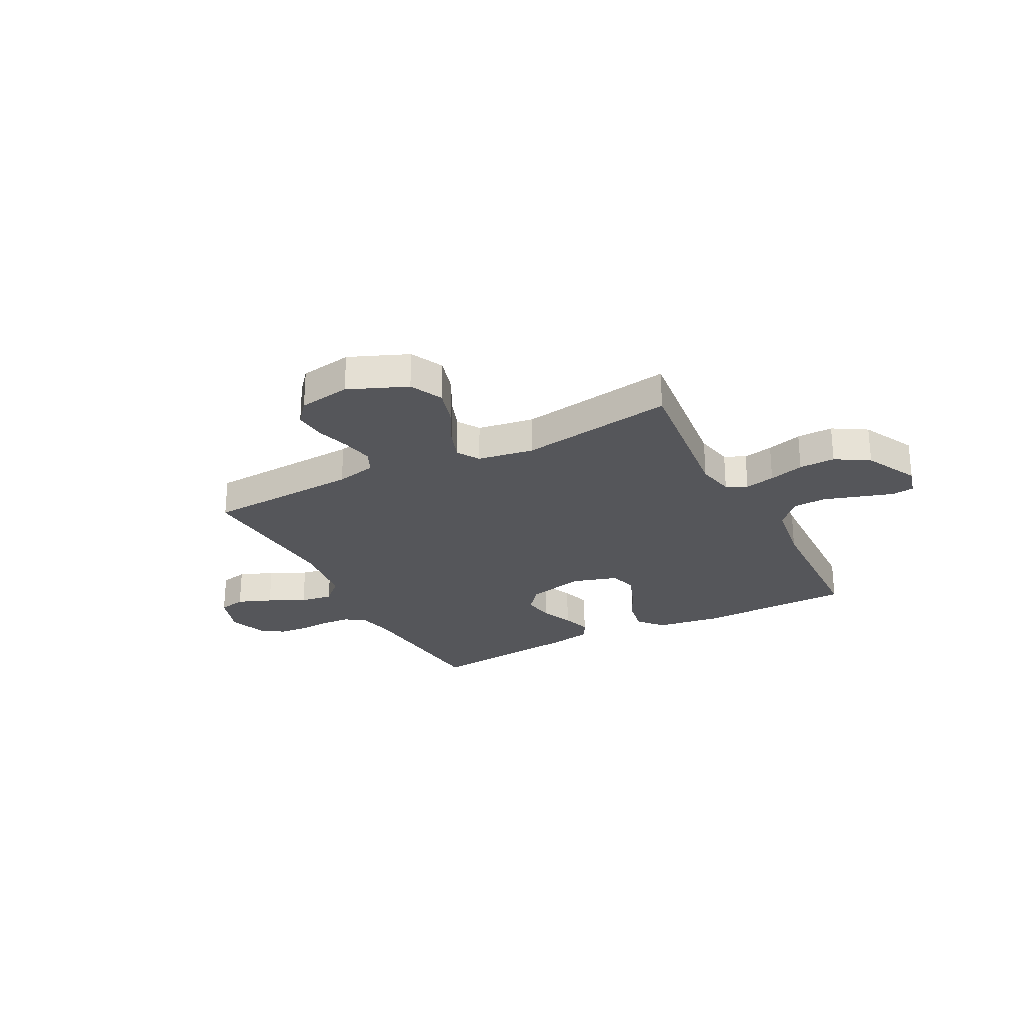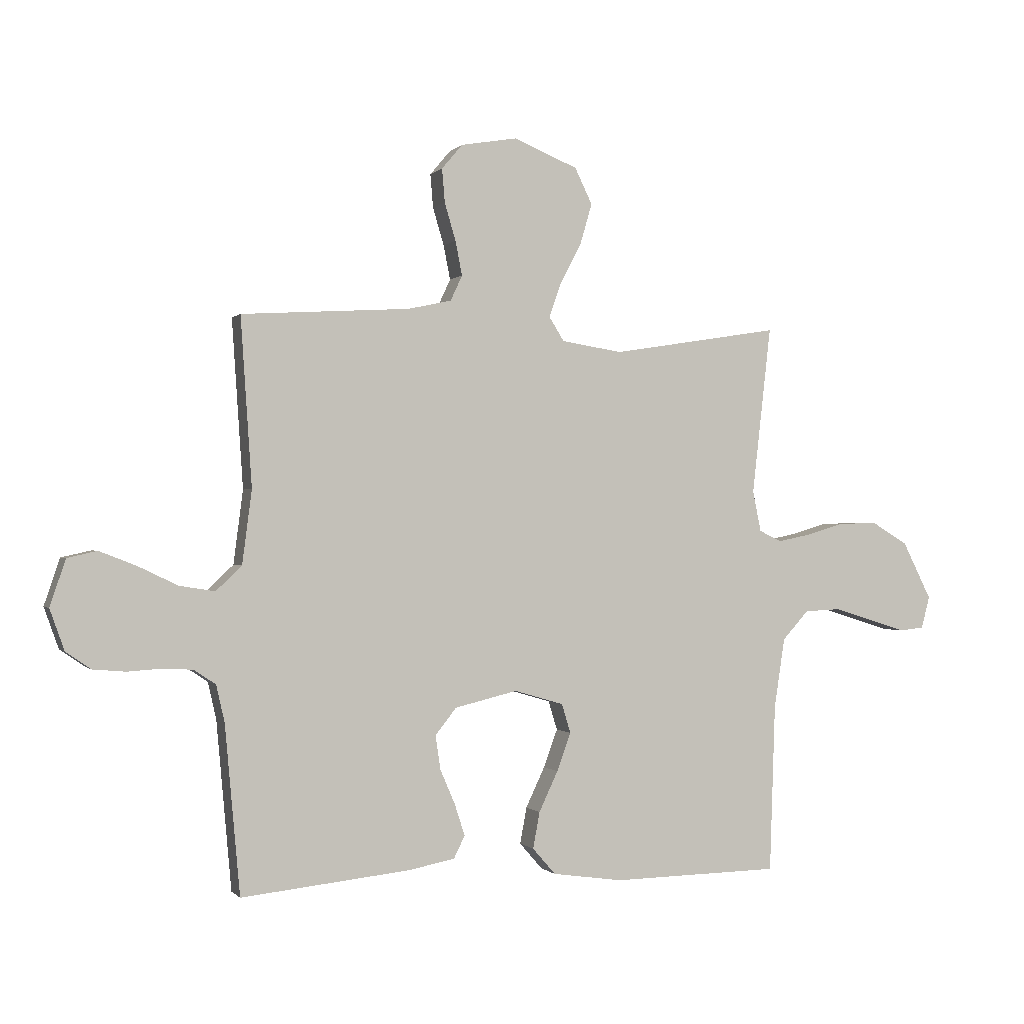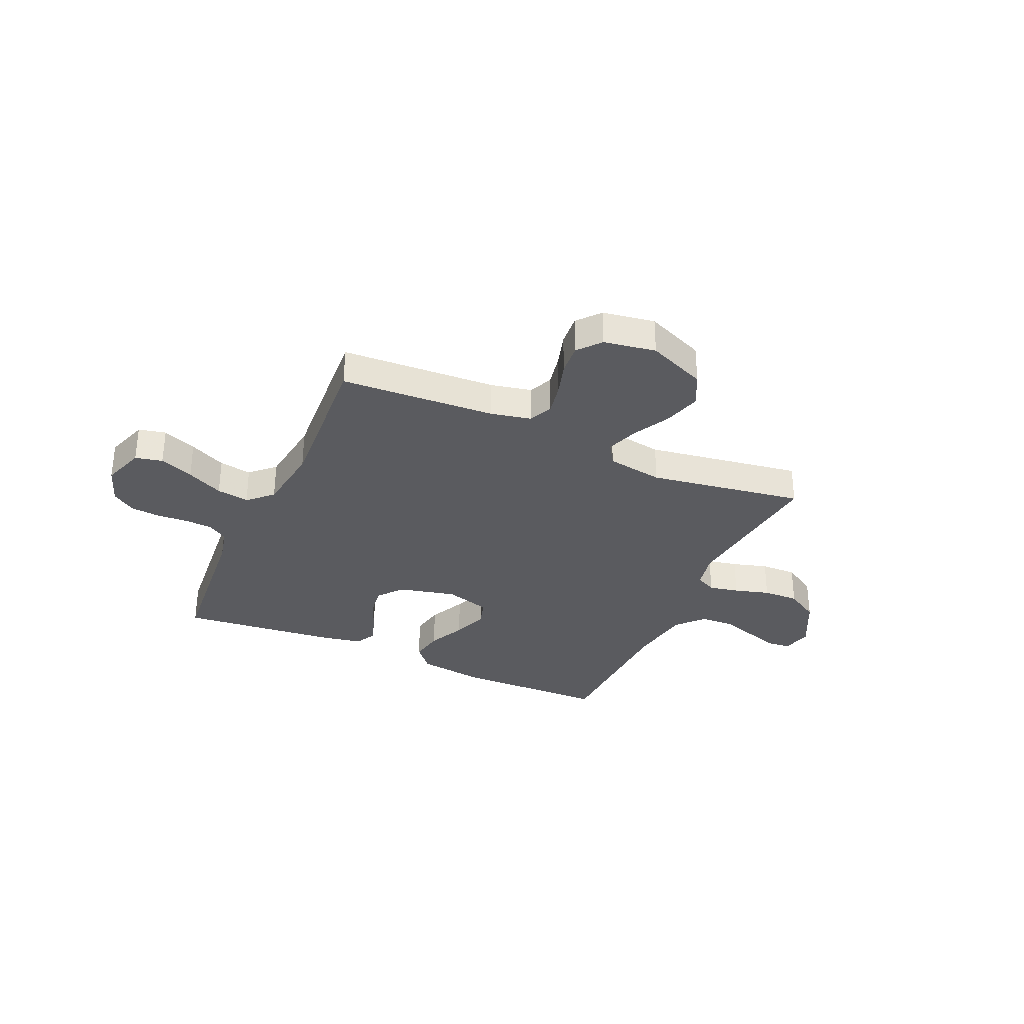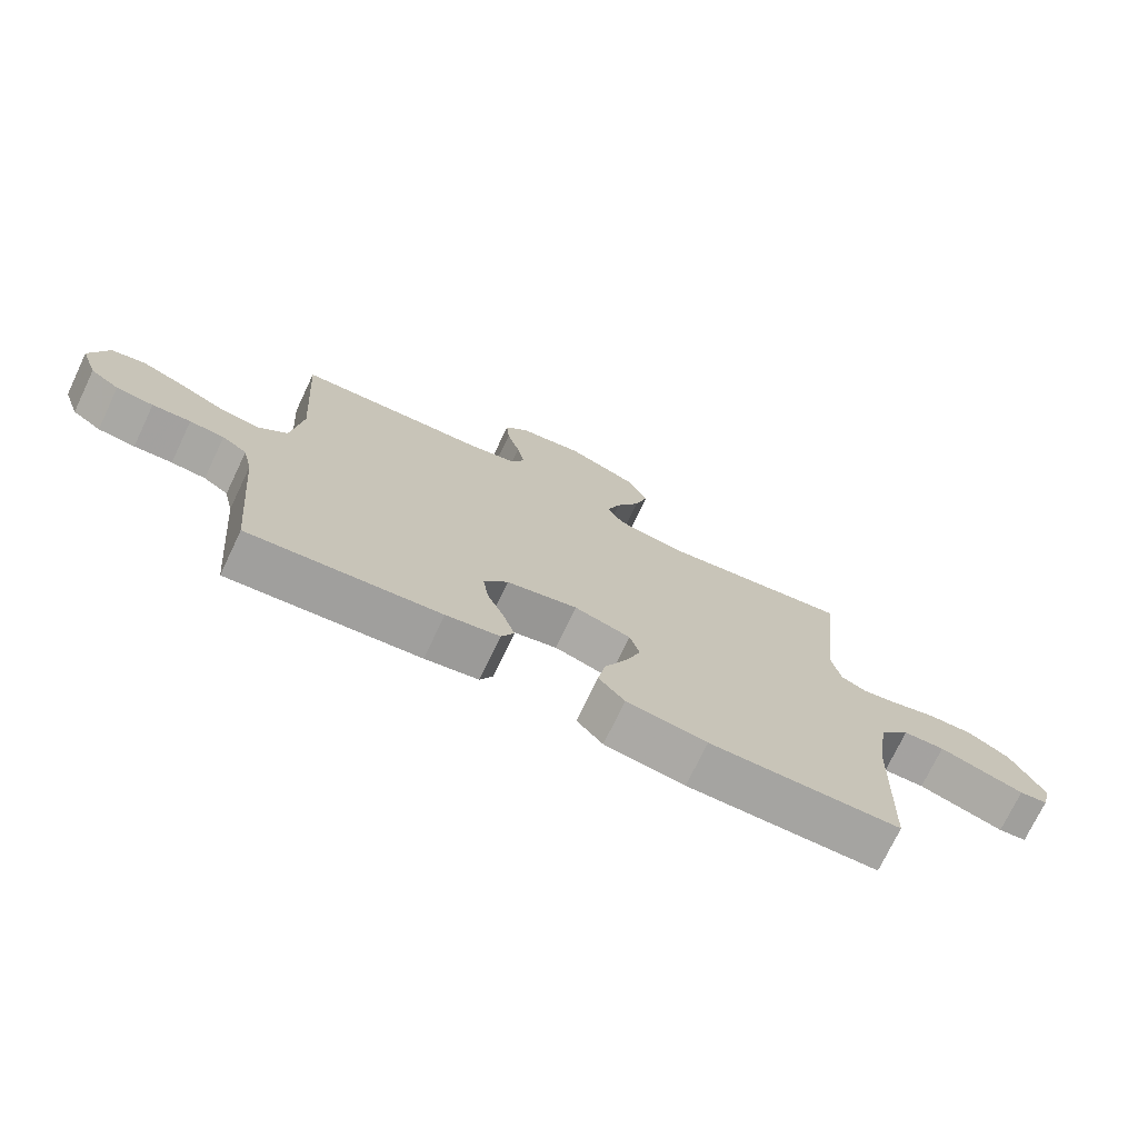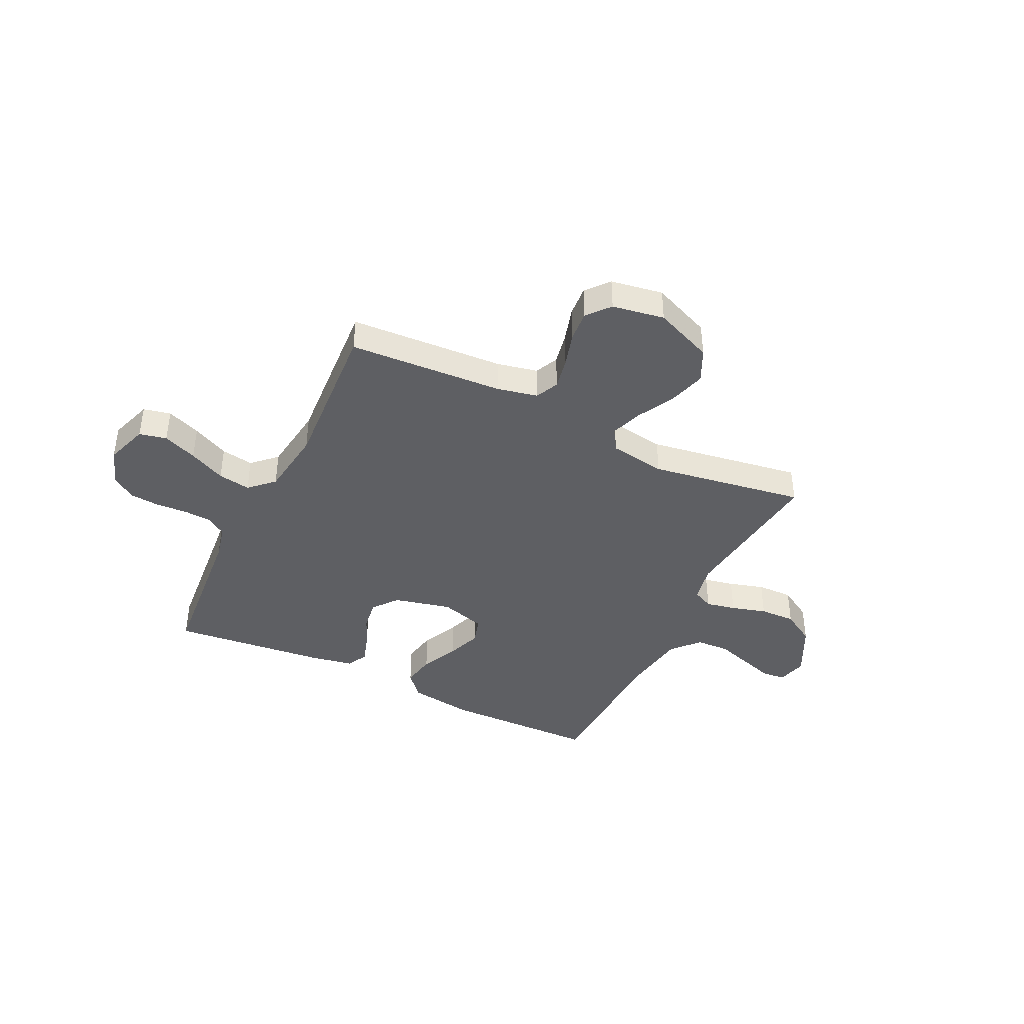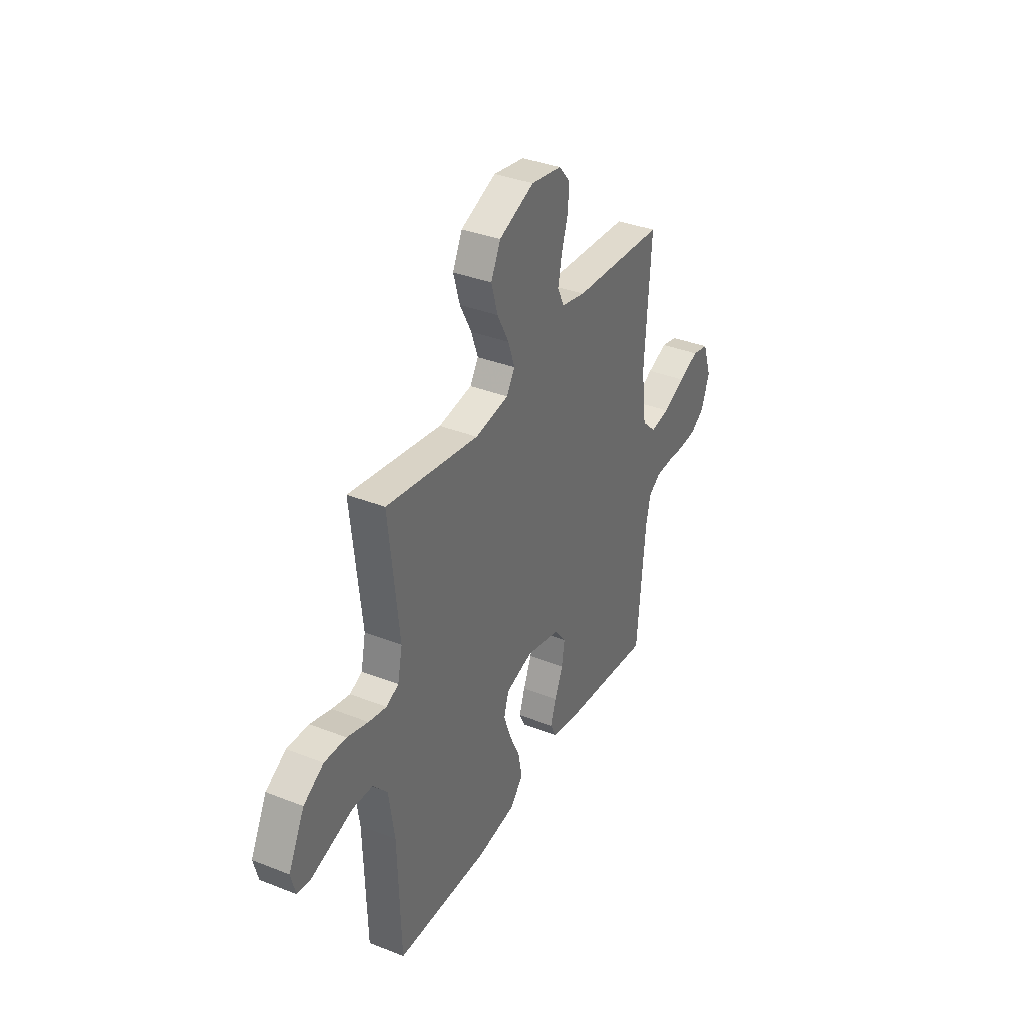
<metadata>
{"format":"obj","ext":"obj","renderer":"f3d","projection":"perspective","resolution":1024,"background":"white","views":[{"elev":-26.1,"azim":27.4,"up":"+Y"},{"elev":-0.3,"azim":-19.2,"up":"+Z"},{"elev":-32.8,"azim":-24.2,"up":"+Y"},{"elev":-73.6,"azim":-25.5,"up":"+Z"},{"elev":-41.0,"azim":-26.0,"up":"+Y"},{"elev":35.8,"azim":117.4,"up":"+Z"}]}
</metadata>
<code>
v -0.5 0.07 0.5
v -0.2 0.07 0.518
v -0.122 0.07 0.535
v -0.101 0.07 0.58
v -0.113 0.07 0.641
v -0.133 0.07 0.708
v -0.138 0.07 0.768
v -0.101 0.07 0.812
v 0 0.07 0.829
v 0.114 0.07 0.782
v 0.145 0.07 0.718
v 0.124 0.07 0.646
v 0.086 0.07 0.574
v 0.064 0.07 0.512
v 0.091 0.07 0.469
v 0.2 0.07 0.452
v 0.5 0.07 0.5
v 0.466 0.07 0.2
v 0.481 0.07 0.127
v 0.521 0.07 0.108
v 0.579 0.07 0.12
v 0.647 0.07 0.14
v 0.717 0.07 0.142
v 0.782 0.07 0.103
v 0.834 0.07 0
v 0.819 0.07 -0.057
v 0.775 0.07 -0.062
v 0.711 0.07 -0.042
v 0.641 0.07 -0.02
v 0.576 0.07 -0.023
v 0.529 0.07 -0.075
v 0.51 0.07 -0.2
v 0.5 0.07 -0.5
v 0.2 0.07 -0.506
v 0.074 0.07 -0.488
v 0.033 0.07 -0.441
v 0.045 0.07 -0.376
v 0.079 0.07 -0.304
v 0.104 0.07 -0.236
v 0.088 0.07 -0.184
v 0 0.07 -0.158
v -0.112 0.07 -0.185
v -0.15 0.07 -0.233
v -0.141 0.07 -0.293
v -0.114 0.07 -0.356
v -0.096 0.07 -0.412
v -0.116 0.07 -0.452
v -0.2 0.07 -0.468
v -0.5 0.07 -0.5
v -0.527 0.07 -0.2
v -0.542 0.07 -0.134
v -0.581 0.07 -0.108
v -0.635 0.07 -0.105
v -0.695 0.07 -0.109
v -0.753 0.07 -0.104
v -0.798 0.07 -0.073
v -0.824 0.07 0
v -0.796 0.07 0.083
v -0.743 0.07 0.095
v -0.677 0.07 0.069
v -0.606 0.07 0.035
v -0.543 0.07 0.025
v -0.497 0.07 0.069
v -0.48 0.07 0.2
v -0.5 0 0.5
v -0.2 0 0.518
v -0.122 0 0.535
v -0.101 0 0.58
v -0.113 0 0.641
v -0.133 0 0.708
v -0.138 0 0.768
v -0.101 0 0.812
v 0 0 0.829
v 0.114 0 0.782
v 0.145 0 0.718
v 0.124 0 0.646
v 0.086 0 0.574
v 0.064 0 0.512
v 0.091 0 0.469
v 0.2 0 0.452
v 0.5 0 0.5
v 0.466 0 0.2
v 0.481 0 0.127
v 0.521 0 0.108
v 0.579 0 0.12
v 0.647 0 0.14
v 0.717 0 0.142
v 0.782 0 0.103
v 0.834 0 0
v 0.819 0 -0.057
v 0.775 0 -0.062
v 0.711 0 -0.042
v 0.641 0 -0.02
v 0.576 0 -0.023
v 0.529 0 -0.075
v 0.51 0 -0.2
v 0.5 0 -0.5
v 0.2 0 -0.506
v 0.074 0 -0.488
v 0.033 0 -0.441
v 0.045 0 -0.376
v 0.079 0 -0.304
v 0.104 0 -0.236
v 0.088 0 -0.184
v 0 0 -0.158
v -0.112 0 -0.185
v -0.15 0 -0.233
v -0.141 0 -0.293
v -0.114 0 -0.356
v -0.096 0 -0.412
v -0.116 0 -0.452
v -0.2 0 -0.468
v -0.5 0 -0.5
v -0.527 0 -0.2
v -0.542 0 -0.134
v -0.581 0 -0.108
v -0.635 0 -0.105
v -0.695 0 -0.109
v -0.753 0 -0.104
v -0.798 0 -0.073
v -0.824 0 0
v -0.796 0 0.083
v -0.743 0 0.095
v -0.677 0 0.069
v -0.606 0 0.035
v -0.543 0 0.025
v -0.497 0 0.069
v -0.48 0 0.2
f 58 59 60 61
f 56 57 58 61
f 56 61 62
f 53 54 55 56
f 52 53 56 62
f 51 52 62 63
f 47 48 49 50
f 47 50 51 63
f 44 45 46 47
f 35 36 37 38
f 35 38 39
f 32 33 34 35
f 31 32 35 39
f 30 31 39 40
f 26 27 28 29
f 24 25 26 29
f 24 29 30
f 21 22 23 24
f 20 21 24 30
f 19 20 30 40
f 16 17 18
f 15 16 18 19
f 10 11 12 13
f 10 13 14
f 9 10 14
f 8 9 14
f 5 6 7 8
f 4 5 8 14
f 3 4 14 15
f 64 1 2
f 44 47 63 64
f 43 44 64
f 42 43 64 2
f 41 42 2 3
f 19 40 41
f 3 15 19 41
f 125 124 123 122
f 125 122 121 120
f 126 125 120
f 120 119 118 117
f 126 120 117 116
f 127 126 116 115
f 114 113 112 111
f 127 115 114 111
f 111 110 109 108
f 102 101 100 99
f 103 102 99
f 99 98 97 96
f 103 99 96 95
f 104 103 95 94
f 93 92 91 90
f 93 90 89 88
f 94 93 88
f 88 87 86 85
f 94 88 85 84
f 104 94 84 83
f 82 81 80
f 83 82 80 79
f 77 76 75 74
f 78 77 74
f 78 74 73
f 78 73 72
f 72 71 70 69
f 78 72 69 68
f 79 78 68 67
f 66 65 128
f 128 127 111 108
f 128 108 107
f 66 128 107 106
f 67 66 106 105
f 105 104 83
f 105 83 79 67
f 1 65 66 2
f 2 66 67 3
f 3 67 68 4
f 4 68 69 5
f 5 69 70 6
f 6 70 71 7
f 7 71 72 8
f 8 72 73 9
f 9 73 74 10
f 10 74 75 11
f 11 75 76 12
f 12 76 77 13
f 13 77 78 14
f 14 78 79 15
f 15 79 80 16
f 16 80 81 17
f 17 81 82 18
f 18 82 83 19
f 19 83 84 20
f 20 84 85 21
f 21 85 86 22
f 22 86 87 23
f 23 87 88 24
f 24 88 89 25
f 25 89 90 26
f 26 90 91 27
f 27 91 92 28
f 28 92 93 29
f 29 93 94 30
f 30 94 95 31
f 31 95 96 32
f 32 96 97 33
f 33 97 98 34
f 34 98 99 35
f 35 99 100 36
f 36 100 101 37
f 37 101 102 38
f 38 102 103 39
f 39 103 104 40
f 40 104 105 41
f 41 105 106 42
f 42 106 107 43
f 43 107 108 44
f 44 108 109 45
f 45 109 110 46
f 46 110 111 47
f 47 111 112 48
f 48 112 113 49
f 49 113 114 50
f 50 114 115 51
f 51 115 116 52
f 52 116 117 53
f 53 117 118 54
f 54 118 119 55
f 55 119 120 56
f 56 120 121 57
f 57 121 122 58
f 58 122 123 59
f 59 123 124 60
f 60 124 125 61
f 61 125 126 62
f 62 126 127 63
f 63 127 128 64
f 64 128 65 1

</code>
